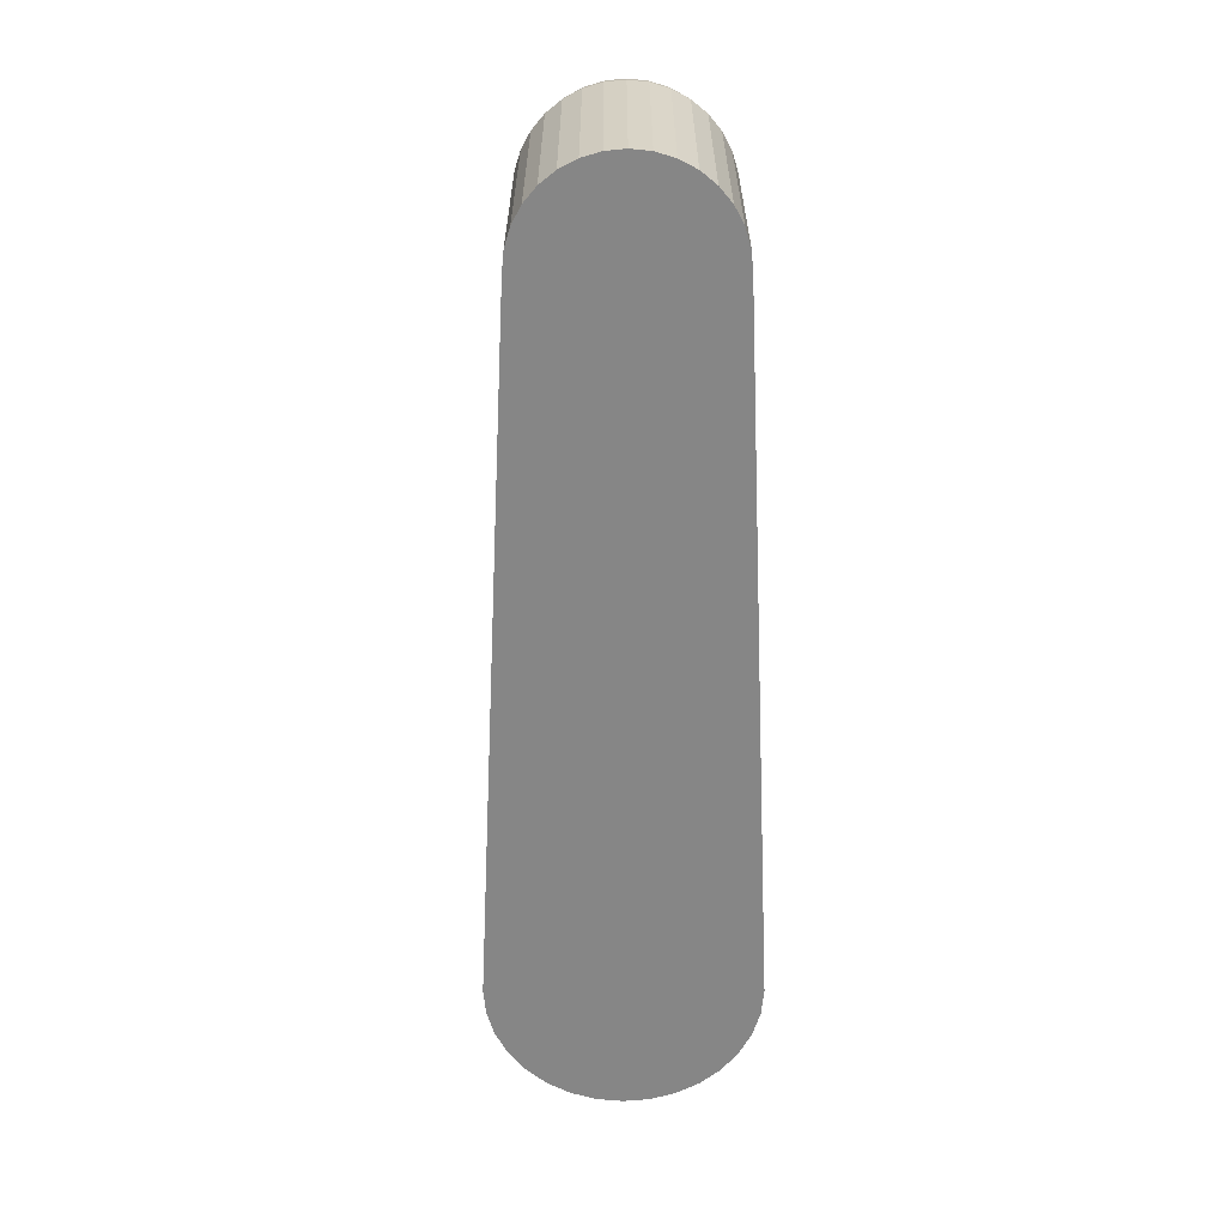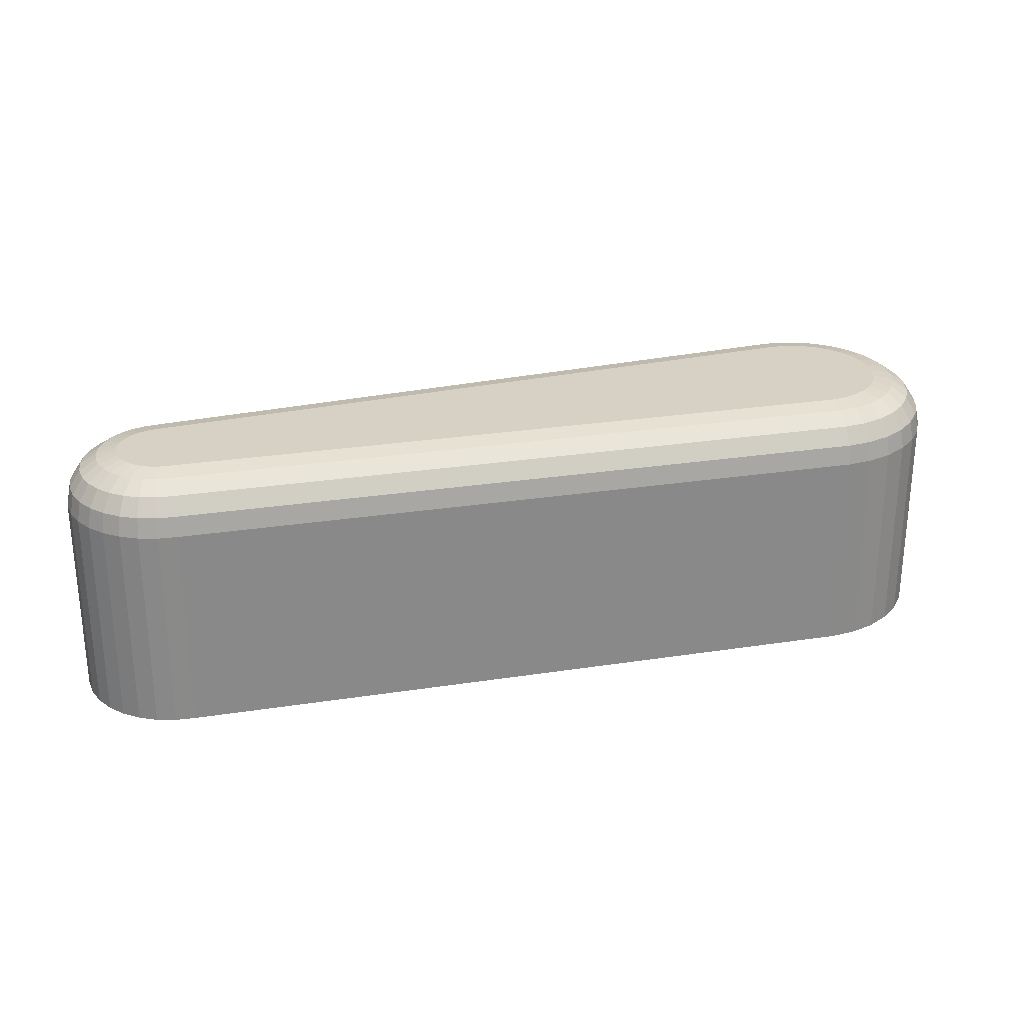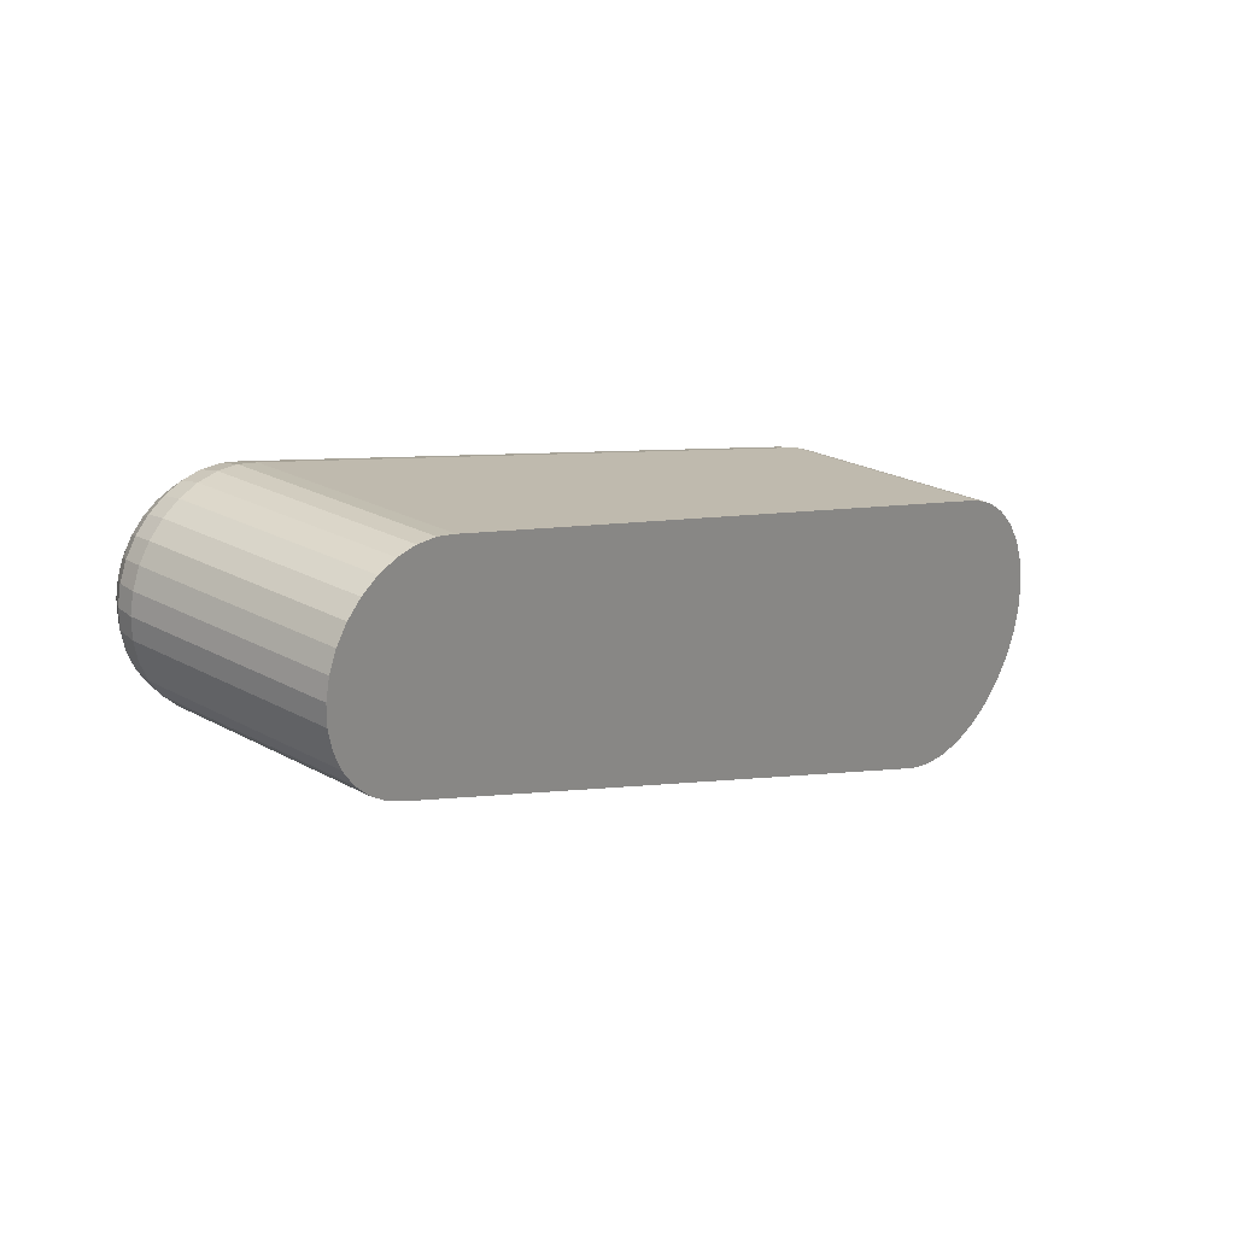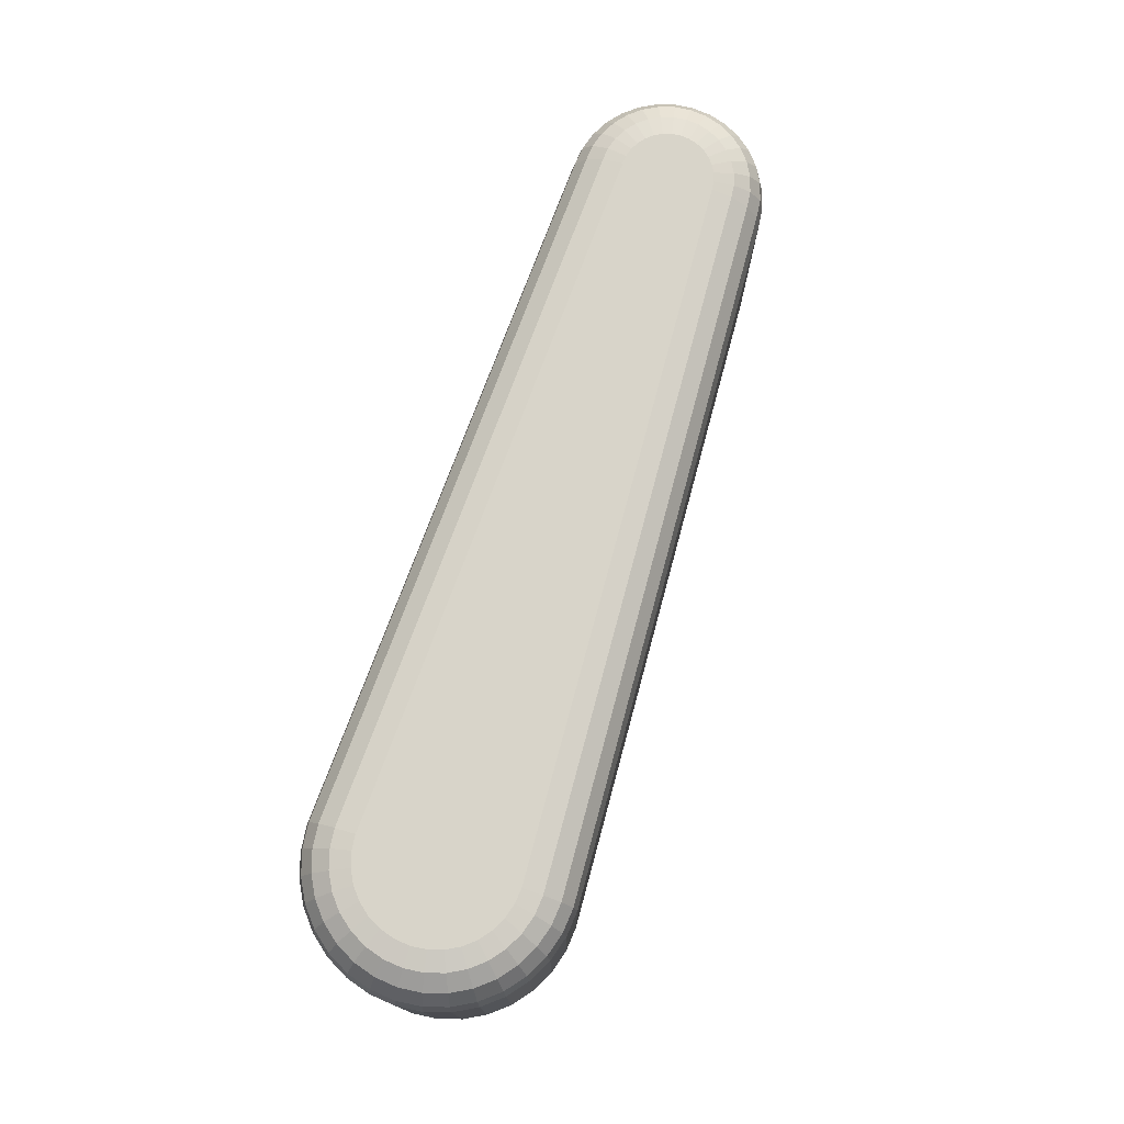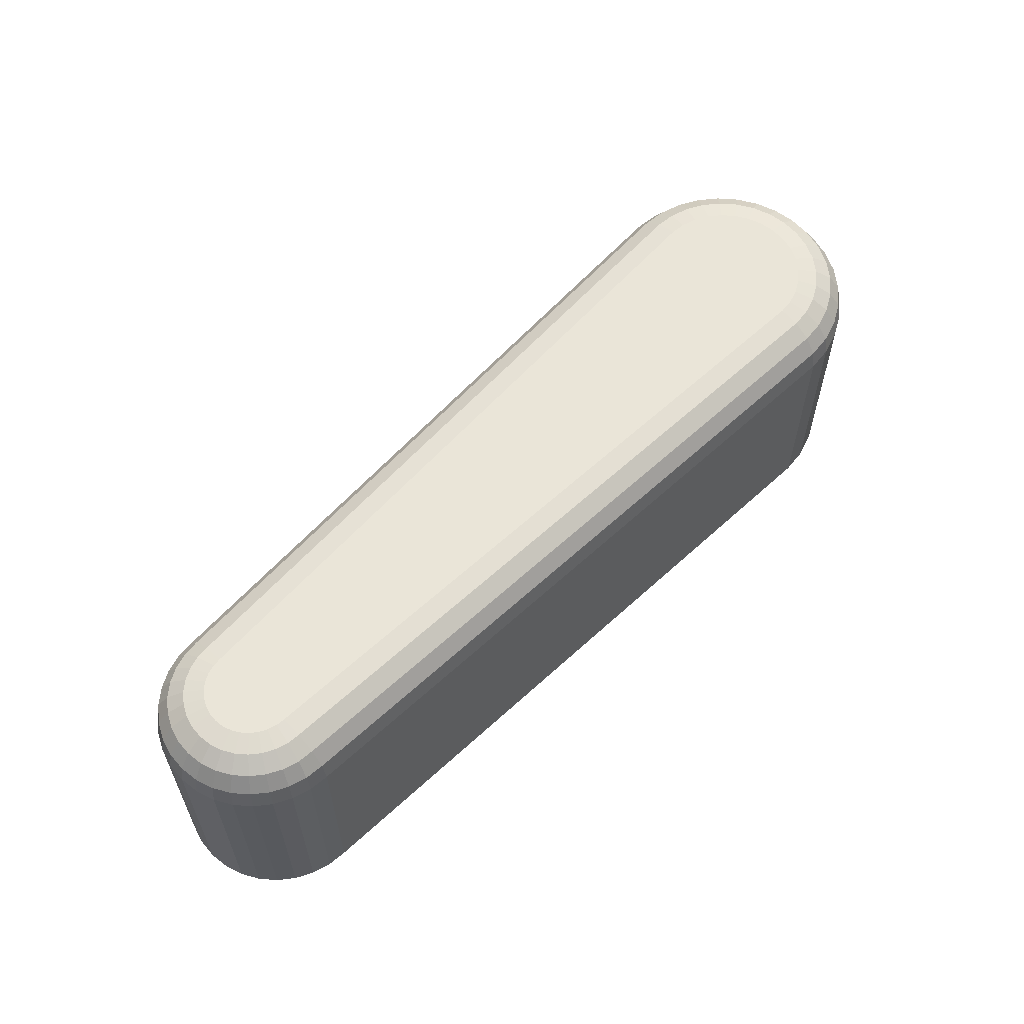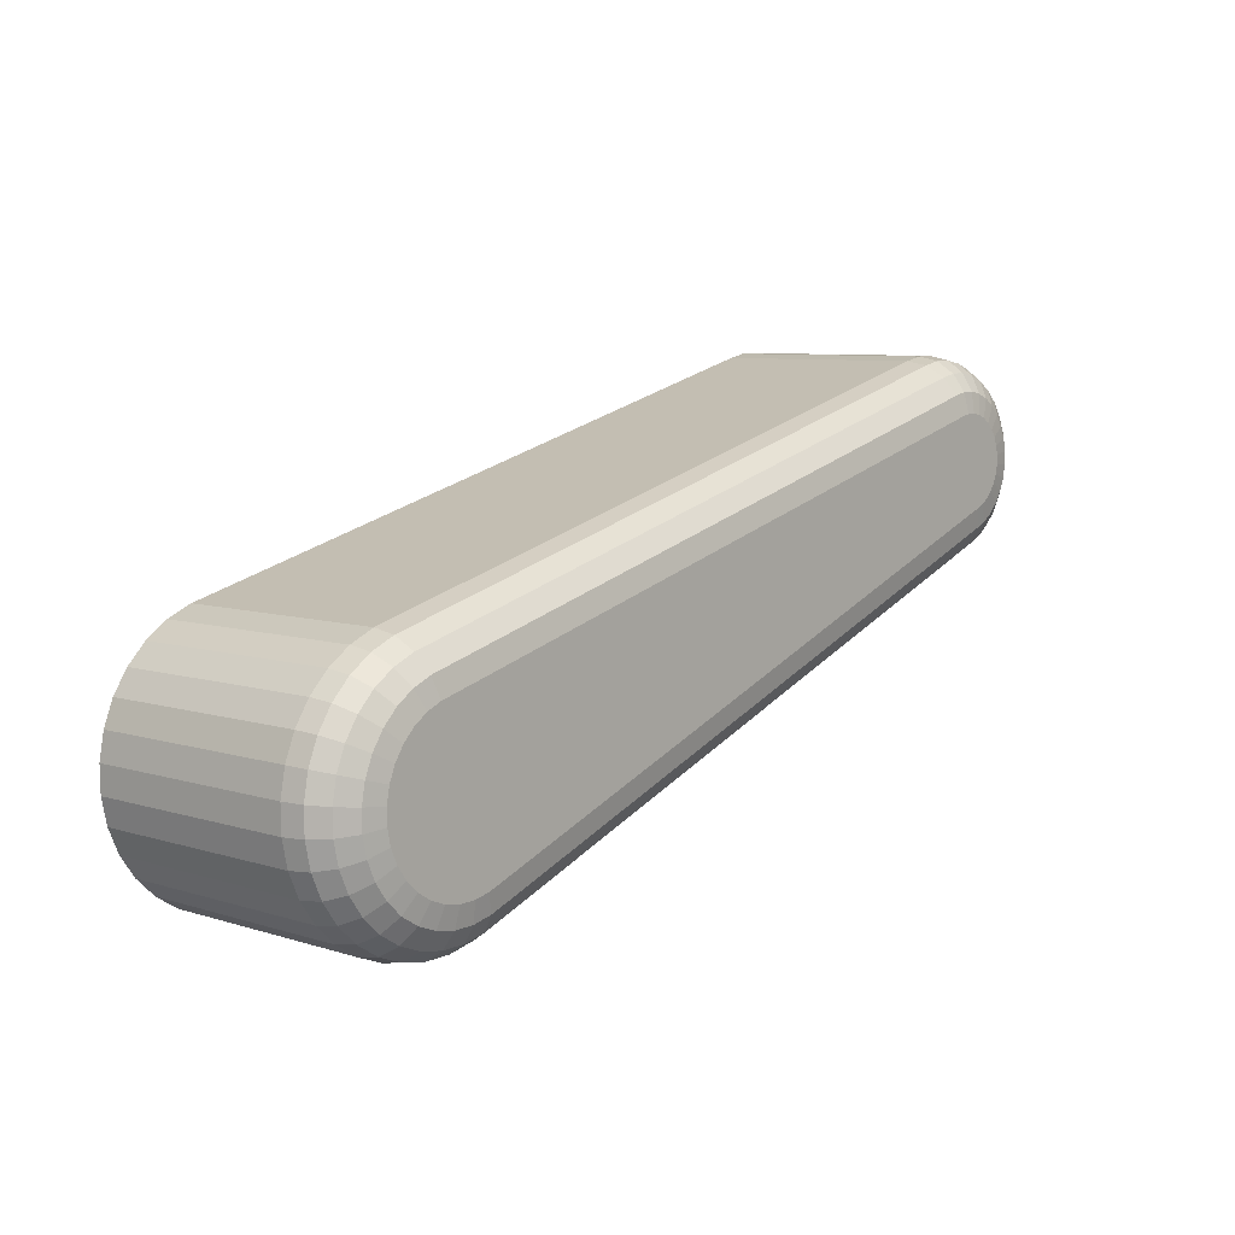
<metadata>
{"format":"obj","ext":"obj","renderer":"f3d","projection":"perspective","resolution":1024,"background":"white","views":[{"elev":-62.2,"azim":-72.5,"up":"+Y"},{"elev":27.0,"azim":1.4,"up":"+Y"},{"elev":24.9,"azim":-48.8,"up":"+Z"},{"elev":75.5,"azim":125.4,"up":"+Y"},{"elev":59.4,"azim":-28.5,"up":"+Y"},{"elev":7.6,"azim":131.3,"up":"+Z"}]}
</metadata>
<code>
o RightPaddle_Cylinder.005
v -1.621 0 0.2767
v -1.662 0 0.2943
v -1.699 0 0.3197
v -1.731 0 0.3518
v -1.755 0 0.3893
v -1.772 0 0.4309
v -1.78 0 0.475
v -1.779 0 0.5197
v -1.77 0 0.5635
v -1.752 0 0.6047
v -1.727 0 0.6416
v -1.695 0 0.6729
v -1.657 0 0.6973
v -1.616 0 0.7139
v -1.572 0 0.7221
v -1.527 0 0.7215
v -1.483 0 0.7122
v -0.09583 0 -0.2875
v 0.08851 0 0.2932
v 0.1434 0 0.2696
v 0.1926 0 0.2358
v 0.2343 0 0.193
v 0.2668 0 0.143
v 0.289 0 0.0875
v 0.2999 0 0.02879
v 0.2991 0 -0.03092
v 0.2867 0 -0.08933
v 0.2631 0 -0.1442
v 0.2293 0 -0.1934
v 0.1865 0 -0.2351
v 0.1365 0 -0.2676
v 0.08101 0 -0.2898
v 0.0223 0 -0.3007
v -0.03741 0 -0.2999
v -1.621 0.4874 0.2767
v -1.584 0.6092 0.3932
v -1.618 0.534 0.2855
v -1.61 0.5736 0.3108
v -1.598 0.6 0.3486
v -1.603 0.6092 0.4011
v -1.662 0.4874 0.2943
v -1.626 0.6 0.3603
v -1.645 0.5736 0.3256
v -1.658 0.534 0.3025
v -1.62 0.6092 0.4133
v -1.699 0.4874 0.3197
v -1.651 0.6 0.3775
v -1.676 0.5736 0.3471
v -1.693 0.534 0.3268
v -1.635 0.6092 0.4282
v -1.731 0.4874 0.3518
v -1.672 0.6 0.399
v -1.703 0.5736 0.3742
v -1.723 0.534 0.3576
v -1.646 0.6092 0.4456
v -1.755 0.4874 0.3893
v -1.688 0.6 0.4241
v -1.723 0.5736 0.4058
v -1.747 0.534 0.3936
v -1.654 0.6092 0.4649
v -1.772 0.4874 0.4309
v -1.699 0.6 0.4519
v -1.737 0.5736 0.4409
v -1.763 0.534 0.4335
v -1.658 0.6092 0.4854
v -1.78 0.4874 0.475
v -1.704 0.6 0.4814
v -1.744 0.5736 0.478
v -1.77 0.534 0.4757
v -1.658 0.6092 0.5062
v -1.779 0.4874 0.5197
v -1.704 0.6 0.5114
v -1.744 0.5736 0.5158
v -1.77 0.534 0.5187
v -1.653 0.6092 0.5265
v -1.77 0.4874 0.5635
v -1.698 0.6 0.5407
v -1.736 0.5736 0.5527
v -1.761 0.534 0.5607
v -1.645 0.6092 0.5456
v -1.752 0.4874 0.6047
v -1.686 0.6 0.5682
v -1.721 0.5736 0.5874
v -1.744 0.534 0.6002
v -1.633 0.6092 0.5627
v -1.727 0.4874 0.6416
v -1.669 0.6 0.5929
v -1.699 0.5736 0.6185
v -1.72 0.534 0.6356
v -1.618 0.6092 0.5772
v -1.695 0.4874 0.6729
v -1.648 0.6 0.6138
v -1.672 0.5736 0.6449
v -1.689 0.534 0.6656
v -1.601 0.6092 0.5886
v -1.657 0.4874 0.6973
v -1.622 0.6 0.6302
v -1.641 0.5736 0.6654
v -1.653 0.534 0.689
v -1.582 0.6092 0.5963
v -1.616 0.4874 0.7139
v -1.595 0.6 0.6413
v -1.606 0.5736 0.6794
v -1.613 0.534 0.7049
v -1.561 0.6092 0.6001
v -1.572 0.4874 0.7221
v -1.565 0.6 0.6467
v -1.569 0.5736 0.6863
v -1.571 0.534 0.7128
v -1.54 0.6092 0.5998
v -1.527 0.4874 0.7215
v -1.535 0.6 0.6463
v -1.531 0.5736 0.6858
v -1.528 0.534 0.7122
v -1.52 0.6092 0.5956
v -1.483 0.4874 0.7122
v -1.506 0.6 0.6402
v -1.494 0.5736 0.678
v -1.486 0.534 0.7033
v -0.09583 0.4874 -0.2875
v -0.05883 0.6092 -0.171
v -0.09301 0.534 -0.2786
v -0.08499 0.5736 -0.2534
v -0.07299 0.6 -0.2156
v 0.05151 0.6092 0.1766
v 0.08851 0.4874 0.2932
v 0.06567 0.6 0.2212
v 0.07768 0.5736 0.259
v 0.0857 0.534 0.2843
v 0.08366 0.6092 0.1628
v 0.1434 0.4874 0.2696
v 0.1065 0.6 0.2037
v 0.1259 0.5736 0.2383
v 0.1388 0.534 0.2615
v 0.1137 0.6092 0.1422
v 0.1926 0.4874 0.2358
v 0.1439 0.6 0.178
v 0.1695 0.5736 0.2084
v 0.1866 0.534 0.2287
v 0.1386 0.6092 0.1166
v 0.2343 0.4874 0.193
v 0.1752 0.6 0.1458
v 0.2063 0.5736 0.1706
v 0.227 0.534 0.1872
v 0.1581 0.6092 0.08664
v 0.2668 0.4874 0.143
v 0.1997 0.6 0.1082
v 0.235 0.5736 0.1265
v 0.2585 0.534 0.1387
v 0.1713 0.6092 0.05348
v 0.289 0.4874 0.0875
v 0.2164 0.6 0.0665
v 0.2545 0.5736 0.07754
v 0.28 0.534 0.08492
v 0.1779 0.6092 0.01836
v 0.2999 0.4874 0.02879
v 0.2245 0.6 0.02235
v 0.2641 0.5736 0.02574
v 0.2906 0.534 0.028
v 0.1774 0.6092 -0.01735
v 0.2991 0.4874 -0.03092
v 0.224 0.6 -0.02254
v 0.2634 0.5736 -0.02695
v 0.2898 0.534 -0.02989
v 0.17 0.6092 -0.05229
v 0.2867 0.4874 -0.08933
v 0.2146 0.6 -0.06646
v 0.2525 0.5736 -0.07848
v 0.2778 0.534 -0.08651
v 0.1559 0.6092 -0.0851
v 0.2631 0.4874 -0.1442
v 0.1969 0.6 -0.1077
v 0.2317 0.5736 -0.1269
v 0.255 0.534 -0.1397
v 0.1357 0.6092 -0.1145
v 0.2293 0.4874 -0.1934
v 0.1715 0.6 -0.1447
v 0.2019 0.5736 -0.1703
v 0.2222 0.534 -0.1874
v 0.1101 0.6092 -0.1395
v 0.1865 0.4874 -0.2351
v 0.1394 0.6 -0.1761
v 0.1642 0.5736 -0.2071
v 0.1807 0.534 -0.2278
v 0.08015 0.6092 -0.1589
v 0.1365 0.4874 -0.2676
v 0.1017 0.6 -0.2005
v 0.12 0.5736 -0.2358
v 0.1322 0.534 -0.2594
v 0.04698 0.6092 -0.1722
v 0.08101 0.4874 -0.2898
v 0.06 0.6 -0.2172
v 0.07104 0.5736 -0.2553
v 0.07842 0.534 -0.2808
v 0.01187 0.6092 -0.1787
v 0.0223 0.4874 -0.3007
v 0.01586 0.6 -0.2254
v 0.01924 0.5736 -0.2649
v 0.0215 0.534 -0.2914
v -0.0246 0.6092 -0.1782
v -0.03741 0.4874 -0.2999
v -0.02951 0.6 -0.2248
v -0.03366 0.5736 -0.2643
v -0.03644 0.534 -0.2906
f 35 120 18 1
f 3 4 51 46
f 4 5 56 51
f 5 6 61 56
f 6 7 66 61
f 7 8 71 66
f 8 9 76 71
f 9 10 81 76
f 10 11 86 81
f 11 12 91 86
f 12 13 96 91
f 13 14 101 96
f 14 15 106 101
f 15 16 111 106
f 16 17 116 111
f 17 19 126 116
f 115 125 121 36
f 1 17 16 15 14 13 12 11 10 9 8 7 6 5 4 3 2
f 18 34 33 32 31 30 29 28 27 26 25 24 23 22 21 20 19
f 34 18 120 201
f 17 1 18 19
f 1 2 41 35
f 125 130 135 140 145 150 155 160 165 170 175 180 185 190 195 200 121
f 2 3 46 41
f 20 21 136 131
f 21 22 141 136
f 22 23 146 141
f 23 24 151 146
f 24 25 156 151
f 25 26 161 156
f 26 27 166 161
f 27 28 171 166
f 28 29 176 171
f 29 30 181 176
f 30 31 186 181
f 31 32 191 186
f 32 33 196 191
f 33 34 201 196
f 19 20 131 126
f 41 44 37 35
f 44 43 38 37
f 43 42 39 38
f 42 40 36 39
f 46 49 44 41
f 49 48 43 44
f 48 47 42 43
f 47 45 40 42
f 51 54 49 46
f 54 53 48 49
f 53 52 47 48
f 52 50 45 47
f 56 59 54 51
f 59 58 53 54
f 58 57 52 53
f 57 55 50 52
f 61 64 59 56
f 64 63 58 59
f 63 62 57 58
f 62 60 55 57
f 66 69 64 61
f 69 68 63 64
f 68 67 62 63
f 67 65 60 62
f 71 74 69 66
f 74 73 68 69
f 73 72 67 68
f 72 70 65 67
f 76 79 74 71
f 79 78 73 74
f 78 77 72 73
f 77 75 70 72
f 81 84 79 76
f 84 83 78 79
f 83 82 77 78
f 82 80 75 77
f 86 89 84 81
f 89 88 83 84
f 88 87 82 83
f 87 85 80 82
f 91 94 89 86
f 94 93 88 89
f 93 92 87 88
f 92 90 85 87
f 96 99 94 91
f 99 98 93 94
f 98 97 92 93
f 97 95 90 92
f 101 104 99 96
f 104 103 98 99
f 103 102 97 98
f 102 100 95 97
f 106 109 104 101
f 109 108 103 104
f 108 107 102 103
f 107 105 100 102
f 111 114 109 106
f 114 113 108 109
f 113 112 107 108
f 112 110 105 107
f 116 119 114 111
f 119 118 113 114
f 118 117 112 113
f 117 115 110 112
f 115 117 127 125
f 117 118 128 127
f 118 119 129 128
f 119 116 126 129
f 35 37 122 120
f 37 38 123 122
f 38 39 124 123
f 39 36 121 124
f 131 134 129 126
f 134 133 128 129
f 133 132 127 128
f 132 130 125 127
f 136 139 134 131
f 139 138 133 134
f 138 137 132 133
f 137 135 130 132
f 141 144 139 136
f 144 143 138 139
f 143 142 137 138
f 142 140 135 137
f 146 149 144 141
f 149 148 143 144
f 148 147 142 143
f 147 145 140 142
f 151 154 149 146
f 154 153 148 149
f 153 152 147 148
f 152 150 145 147
f 156 159 154 151
f 159 158 153 154
f 158 157 152 153
f 157 155 150 152
f 161 164 159 156
f 164 163 158 159
f 163 162 157 158
f 162 160 155 157
f 166 169 164 161
f 169 168 163 164
f 168 167 162 163
f 167 165 160 162
f 171 174 169 166
f 174 173 168 169
f 173 172 167 168
f 172 170 165 167
f 176 179 174 171
f 179 178 173 174
f 178 177 172 173
f 177 175 170 172
f 181 184 179 176
f 184 183 178 179
f 183 182 177 178
f 182 180 175 177
f 186 189 184 181
f 189 188 183 184
f 188 187 182 183
f 187 185 180 182
f 191 194 189 186
f 194 193 188 189
f 193 192 187 188
f 192 190 185 187
f 196 199 194 191
f 199 198 193 194
f 198 197 192 193
f 197 195 190 192
f 201 204 199 196
f 204 203 198 199
f 203 202 197 198
f 202 200 195 197
f 120 122 204 201
f 122 123 203 204
f 123 124 202 203
f 124 121 200 202
f 40 45 50 55 60 65 70 75 80 85 90 95 100 105 110 115 36

</code>
